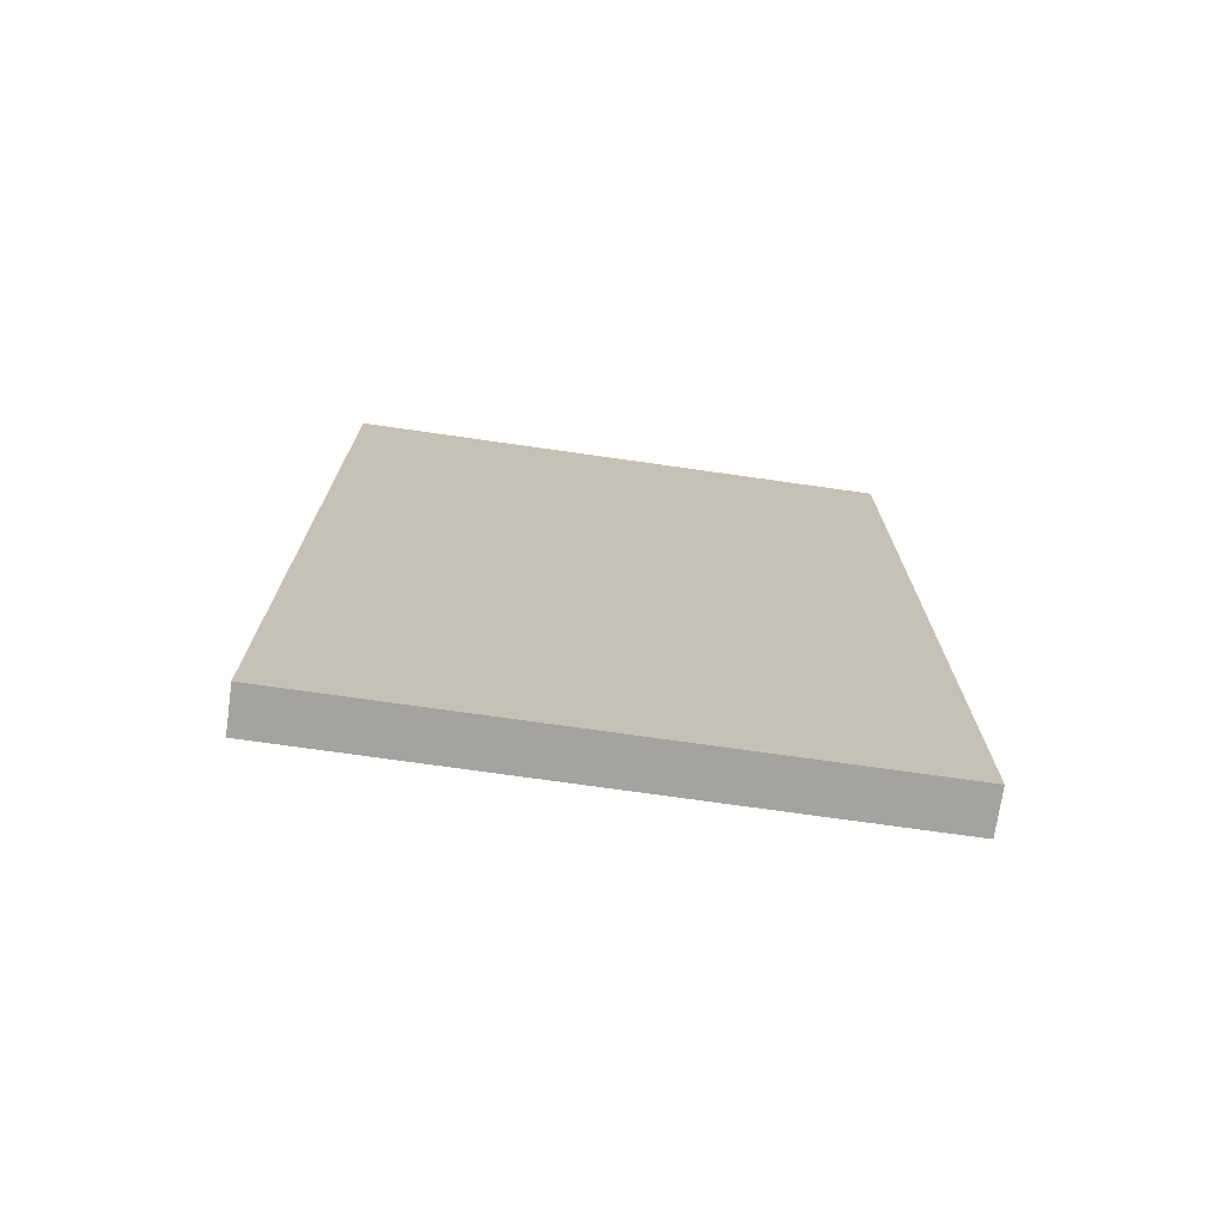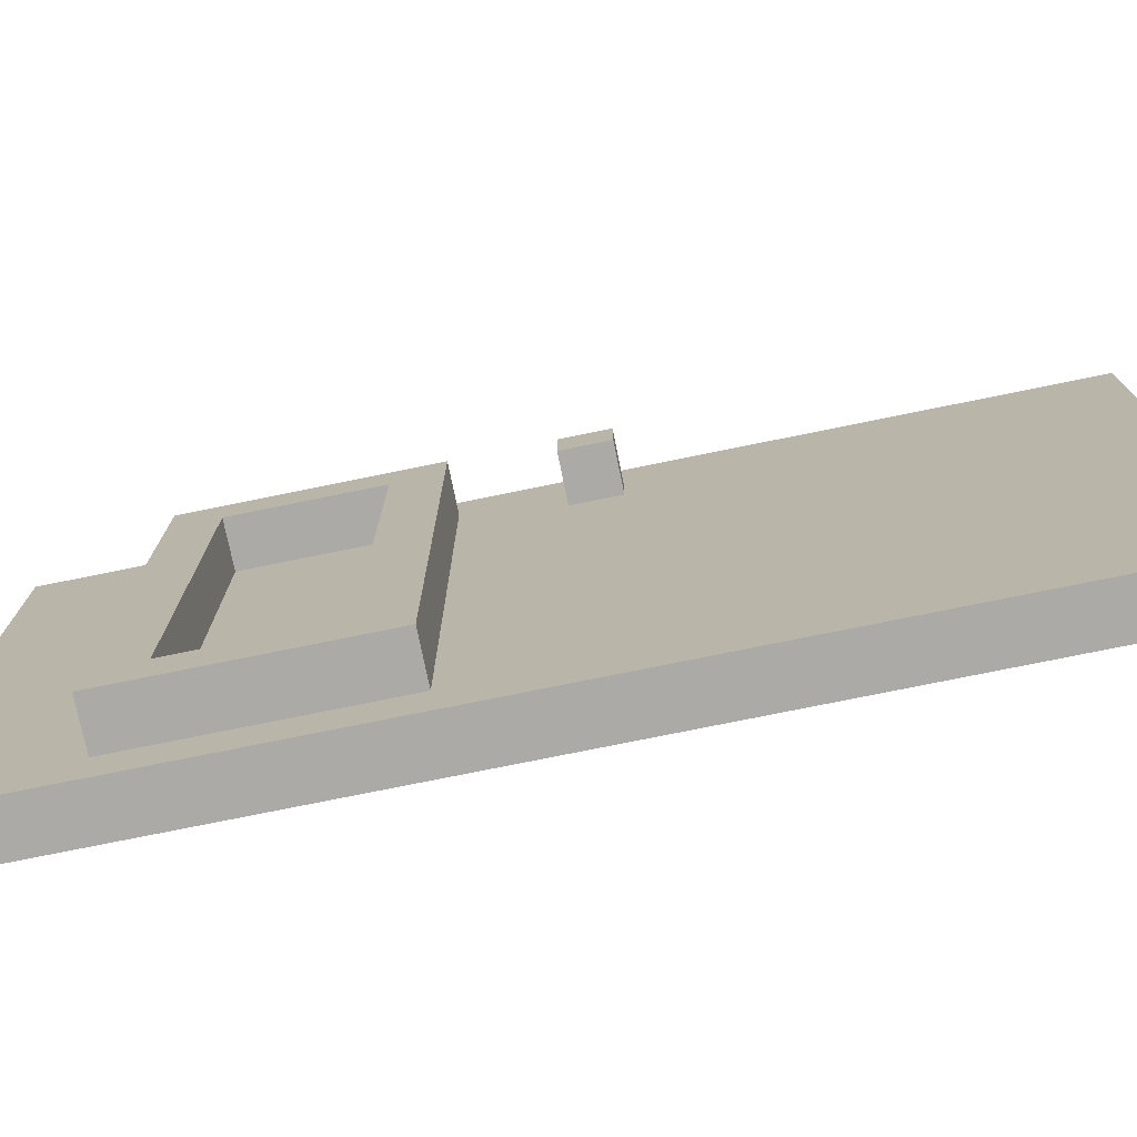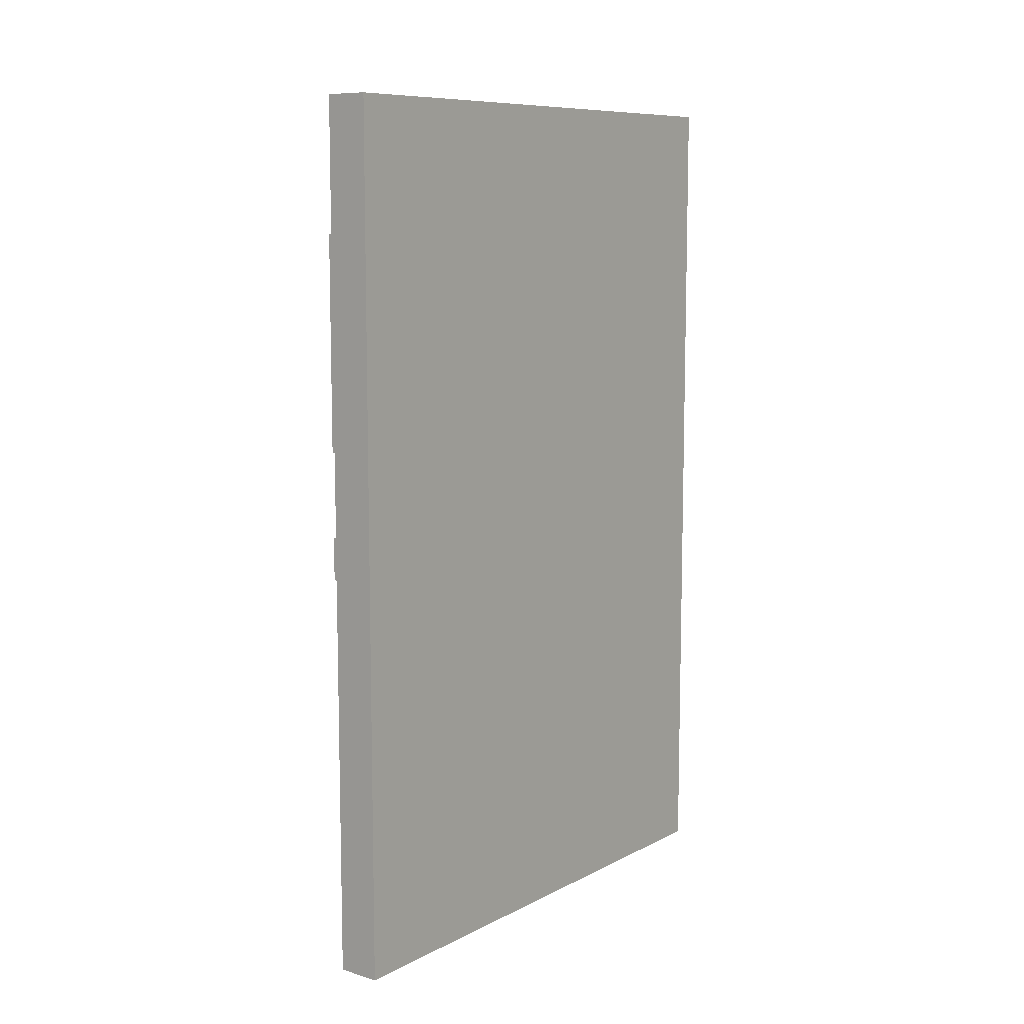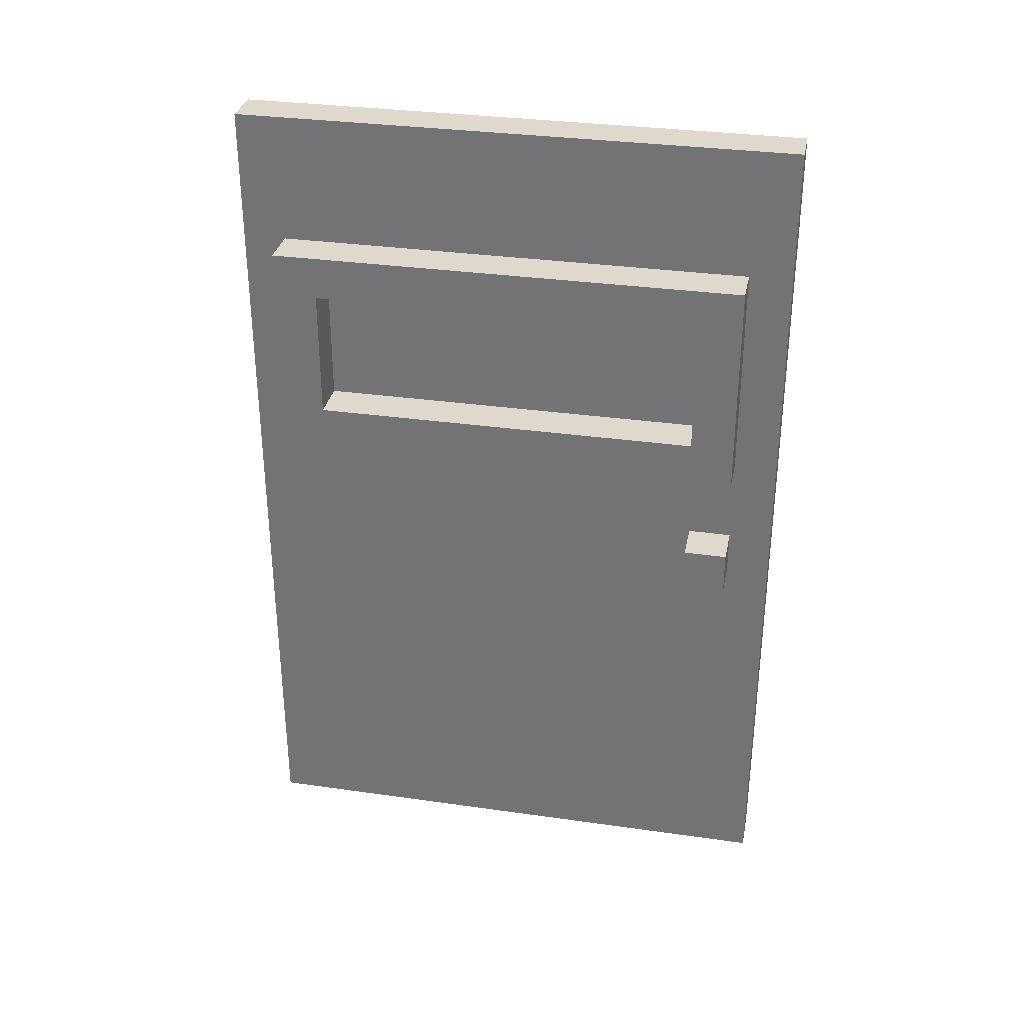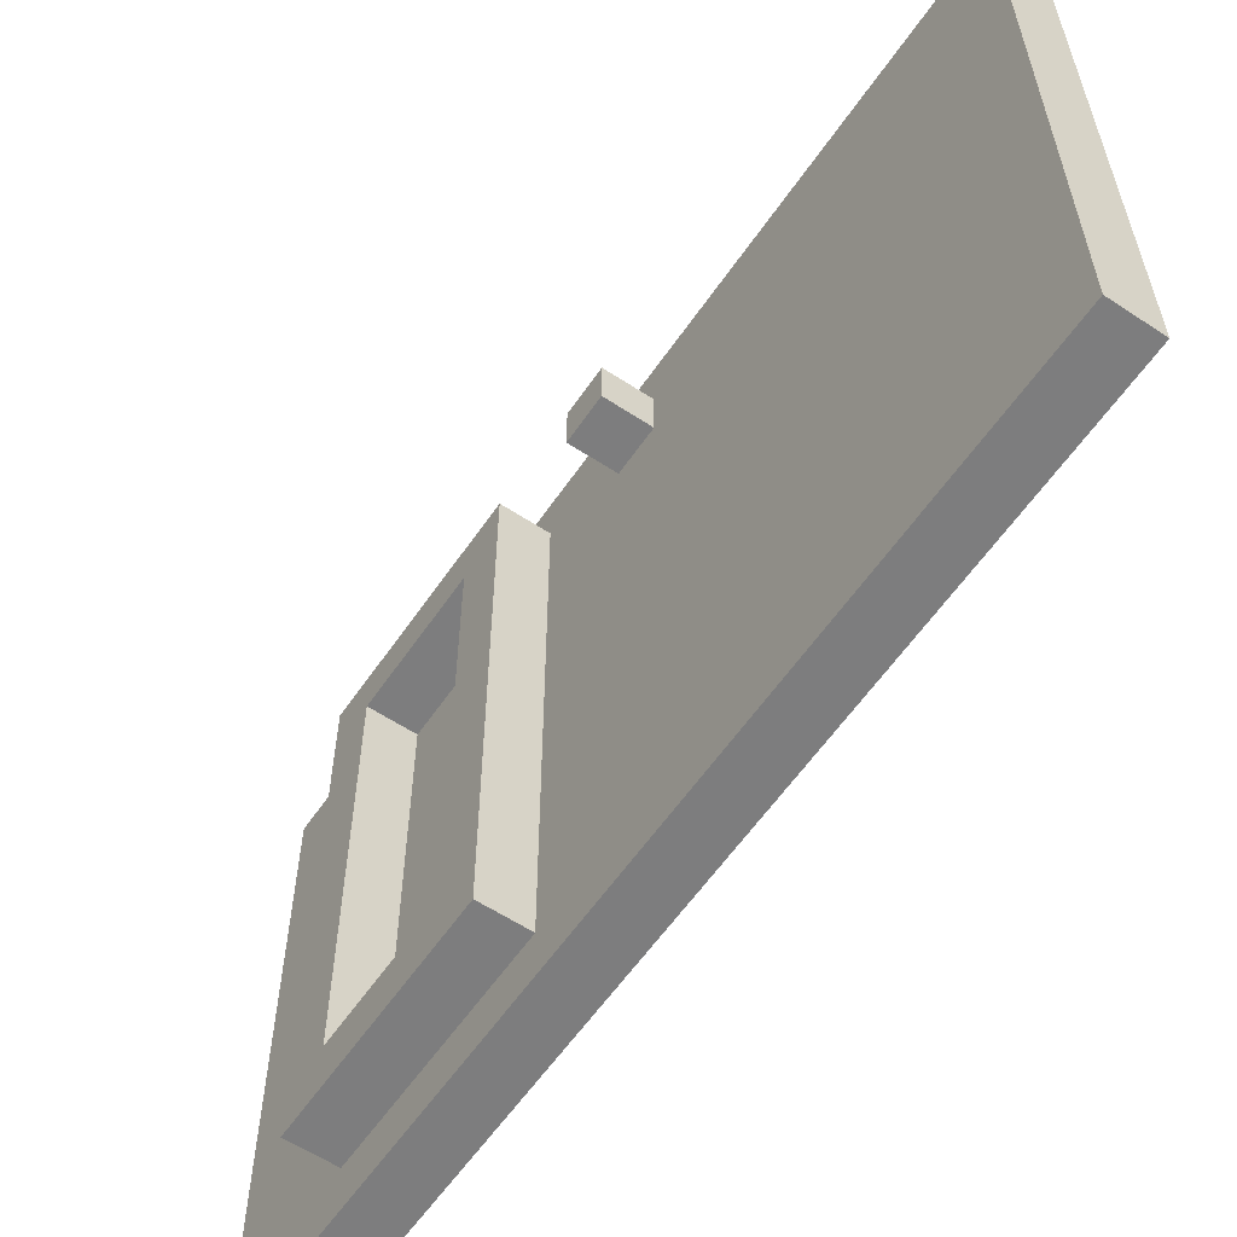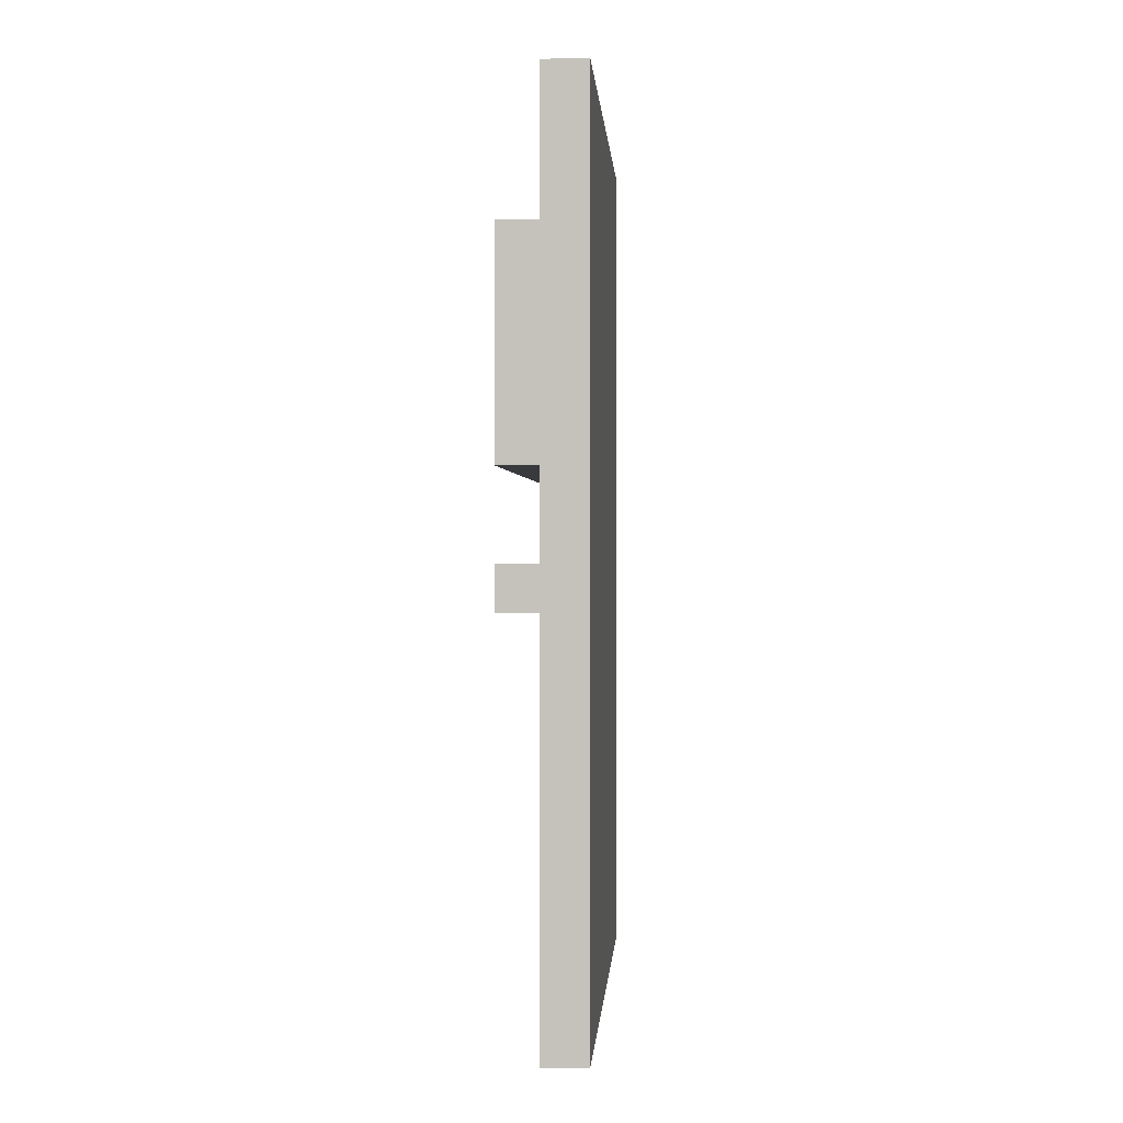
<metadata>
{"format":"obj","ext":"obj","renderer":"f3d","projection":"perspective","resolution":1024,"background":"white","views":[{"elev":-72.8,"azim":81.9,"up":"+Y"},{"elev":-75.8,"azim":-78.5,"up":"+Z"},{"elev":9.3,"azim":37.5,"up":"+Y"},{"elev":32.2,"azim":-78.7,"up":"+Y"},{"elev":-59.1,"azim":-34.2,"up":"+Z"},{"elev":0.5,"azim":3.8,"up":"+Y"}]}
</metadata>
<code>
g default
v 0.1 3.3 0.9
v 0.1 2.3 0.9
v -0.1 2.3 0.9
v -0.1 3.3 0.9
v 0.1 1.9 0.9
v 0.1 1.7 0.9
v -0.1 1.7 0.9
v -0.1 1.9 0.9
v 0.3 3.9 1.1
v 0.3 -0.1 1.1
v 0.1 -0.1 1.1
v 0.1 3.9 1.1
v 0.1 3.1 -1.1
v 0.1 2.5 -1.1
v -0.1 2.5 -1.1
v -0.1 3.1 -1.1
v -0.1 2.5 0.7
v 0.1 2.5 0.7
v 0.1 3.1 0.7
v -0.1 3.1 0.7
v -0.1 1.7 0.7
v 0.1 1.7 0.7
v 0.1 1.9 0.7
v -0.1 1.9 0.7
v 0.1 -0.1 -1.5
v 0.3 -0.1 -1.5
v 0.3 3.9 -1.5
v 0.1 3.9 -1.5
v -0.1 2.3 -1.3
v 0.1 2.3 -1.3
v 0.1 3.3 -1.3
v -0.1 3.3 -1.3
v 0.1 -0.1 1.1
v 0.3 -0.1 1.1
v 0.3 -0.1 -1.5
v 0.1 -0.1 -1.5
v -0.1 3.1 0.7
v 0.1 3.1 0.7
v 0.1 3.1 -1.1
v -0.1 3.1 -1.1
v -0.1 2.3 0.9
v 0.1 2.3 0.9
v 0.1 2.3 -1.3
v -0.1 2.3 -1.3
v -0.1 1.7 0.9
v 0.1 1.7 0.9
v 0.1 1.7 0.7
v -0.1 1.7 0.7
v 0.1 3.3 -1.3
v 0.1 3.3 0.9
v -0.1 3.3 0.9
v -0.1 3.3 -1.3
v 0.1 2.5 -1.1
v 0.1 2.5 0.7
v -0.1 2.5 0.7
v -0.1 2.5 -1.1
v 0.1 1.9 0.7
v 0.1 1.9 0.9
v -0.1 1.9 0.9
v -0.1 1.9 0.7
v 0.3 3.9 -1.5
v 0.3 3.9 1.1
v 0.1 3.9 1.1
v 0.1 3.9 -1.5
v 0.3 -0.1 -1.5
v 0.3 -0.1 1.1
v 0.3 3.9 1.1
v 0.3 -0.1 -1.5
v 0.3 3.9 1.1
v 0.3 3.9 -1.5
v -0.1 2.5 -1.1
v -0.1 2.3 0.9
v -0.1 2.3 -1.3
v -0.1 2.5 0.7
v -0.1 2.5 -1.1
v -0.1 3.3 -1.3
v -0.1 2.5 -1.1
v -0.1 3.3 0.9
v -0.1 2.5 0.7
v -0.1 3.1 -1.1
v -0.1 3.1 -1.1
v -0.1 2.5 -1.1
v -0.1 3.1 0.7
v -0.1 2.5 0.7
v -0.1 3.1 -1.1
v -0.1 3.1 0.7
v -0.1 1.9 0.9
v -0.1 1.7 0.9
v -0.1 1.7 0.7
v -0.1 1.9 0.7
v 0.1 1.7 0.7
v 0.1 -0.1 1.1
v 0.1 -0.1 -1.5
v 0.1 1.7 0.9
v 0.1 1.7 0.7
v 0.1 2.3 -1.3
v 0.1 1.7 0.7
v 0.1 1.7 0.9
v 0.1 1.9 0.9
v 0.1 3.9 -1.5
v 0.1 2.3 -1.3
v 0.1 3.9 1.1
v 0.1 1.9 0.9
v 0.1 3.3 -1.3
v 0.1 3.3 -1.3
v 0.1 2.3 -1.3
v 0.1 1.9 0.9
v 0.1 2.3 0.9
v 0.1 3.3 0.9
v 0.1 2.3 0.9
v 0.1 3.3 -1.3
v 0.1 3.3 0.9
v 0.1 1.9 0.7
v 0.1 1.7 0.7
v 0.1 2.3 -1.3
v 0.1 2.3 0.9
v 0.1 1.9 0.7
v 0.1 1.9 0.9
v 0.1 1.9 0.7
v 0.1 3.1 0.7
v 0.1 2.5 0.7
v 0.1 2.5 -1.1
v 0.1 3.1 -1.1
f 3 2 1
f 4 3 1
f 7 6 5
f 8 7 5
f 11 10 9
f 12 11 9
f 15 14 13
f 16 15 13
f 19 18 17
f 19 17 20
f 23 22 21
f 23 21 24
f 27 26 25
f 27 25 28
f 31 30 29
f 31 29 32
f 35 34 33
f 35 33 36
f 39 38 37
f 39 37 40
f 43 42 41
f 43 41 44
f 47 46 45
f 47 45 48
f 51 50 49
f 52 51 49
f 55 54 53
f 56 55 53
f 59 58 57
f 60 59 57
f 63 62 61
f 64 63 61
f 67 66 65
f 70 69 68
f 73 72 71
f 75 72 74
f 73 77 76
f 79 72 78
f 80 78 76
f 76 82 81
f 84 78 83
f 86 78 85
f 89 88 87
f 89 87 90
f 93 92 91
f 95 92 94
f 93 97 96
f 99 98 92
f 101 100 93
f 103 92 102
f 104 102 100
f 100 106 105
f 102 108 107
f 110 102 109
f 112 102 111
f 115 114 113
f 117 116 115
f 119 118 116
f 122 121 120
f 122 120 123

</code>
